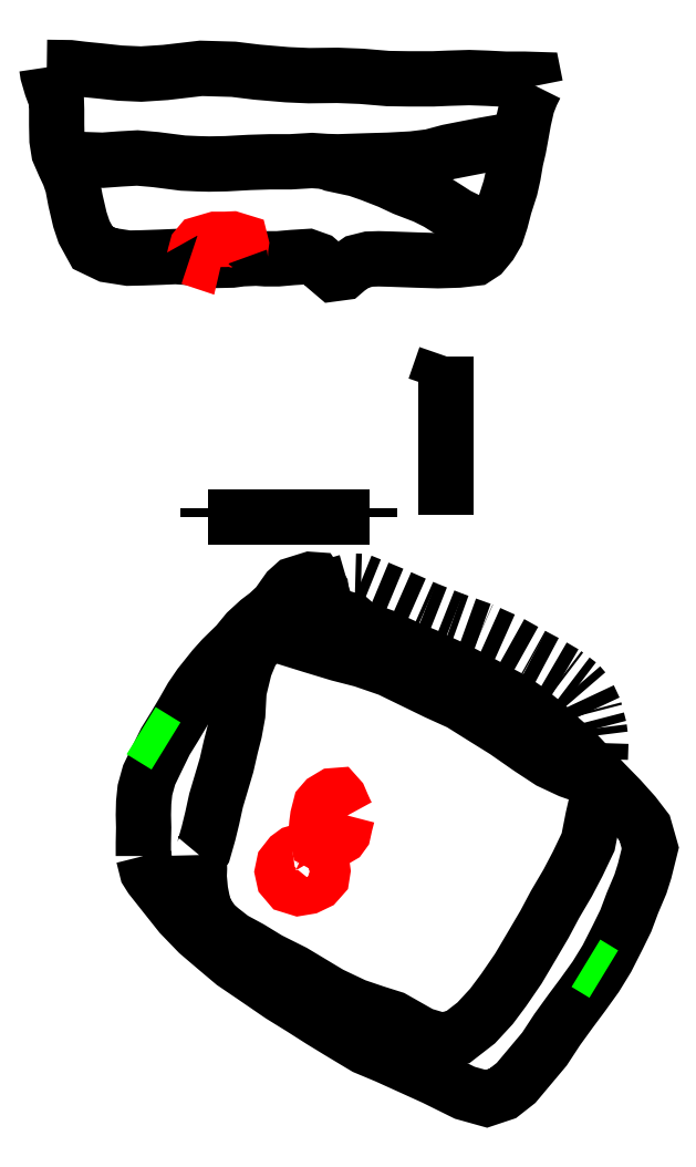
<metadata>
{"format":"dxf","ext":"dxf","renderer":"ezdxf+matplotlib","layout":"modelspace","background":"white","min_lineweight":24,"dpi":150}
</metadata>
<code>
0
SECTION
2
ENTITIES
0
POLYLINE
8
LAYER1
66
     1
0
VERTEX
8
LAYER1
10
5.36
20
6.187
0
VERTEX
8
LAYER1
10
5.36
20
6.197
0
VERTEX
8
LAYER1
10
5.36
20
6.392
0
VERTEX
8
LAYER1
10
5.365
20
6.631
0
VERTEX
8
LAYER1
10
5.36
20
6.83
0
VERTEX
8
LAYER1
10
5.365
20
7.025
0
VERTEX
8
LAYER1
10
5.385
20
7.219
0
VERTEX
8
LAYER1
10
5.449
20
7.454
0
VERTEX
8
LAYER1
10
5.589
20
7.743
0
VERTEX
8
LAYER1
10
5.704
20
7.977
0
VERTEX
8
LAYER1
10
5.848
20
8.211
0
VERTEX
8
LAYER1
10
5.988
20
8.446
0
VERTEX
8
LAYER1
10
6.112
20
8.665
0
VERTEX
8
LAYER1
10
6.242
20
8.855
0
VERTEX
8
LAYER1
10
6.462
20
9.129
0
VERTEX
8
LAYER1
10
6.596
20
9.278
0
VERTEX
8
LAYER1
10
6.82
20
9.498
0
VERTEX
8
LAYER1
10
6.98
20
9.692
0
VERTEX
8
LAYER1
10
7.16
20
9.857
0
VERTEX
8
LAYER1
10
7.304
20
9.966
0
VERTEX
8
LAYER1
10
7.449
20
10.1
0
VERTEX
8
LAYER1
10
7.618
20
10.34
0
VERTEX
8
LAYER1
10
7.718
20
10.43
0
VERTEX
8
LAYER1
10
7.972
20
10.51
0
VERTEX
8
LAYER1
10
8.042
20
10.5
0
VERTEX
8
LAYER1
10
8.137
20
10.36
0
VERTEX
8
LAYER1
10
8.152
20
10.25
0
VERTEX
8
LAYER1
10
8.157
20
10.13
0
VERTEX
8
LAYER1
10
8.191
20
10.04
0
VERTEX
8
LAYER1
10
8.341
20
9.956
0
VERTEX
8
LAYER1
10
8.486
20
9.907
0
VERTEX
8
LAYER1
10
8.605
20
9.872
0
VERTEX
8
LAYER1
10
8.72
20
9.772
0
VERTEX
8
LAYER1
10
8.81
20
9.722
0
VERTEX
8
LAYER1
10
8.989
20
9.662
0
VERTEX
8
LAYER1
10
9.169
20
9.598
0
VERTEX
8
LAYER1
10
9.318
20
9.518
0
VERTEX
8
LAYER1
10
9.558
20
9.408
0
VERTEX
8
LAYER1
10
9.787
20
9.313
0
VERTEX
8
LAYER1
10
10.02
20
9.204
0
VERTEX
8
LAYER1
10
10.25
20
9.099
0
VERTEX
8
LAYER1
10
10.53
20
8.949
0
VERTEX
8
LAYER1
10
10.85
20
8.78
0
VERTEX
8
LAYER1
10
11.12
20
8.635
0
VERTEX
8
LAYER1
10
11.36
20
8.471
0
VERTEX
8
LAYER1
10
11.65
20
8.236
0
VERTEX
8
LAYER1
10
11.88
20
8.022
0
VERTEX
8
LAYER1
10
12.12
20
7.813
0
VERTEX
8
LAYER1
10
12.35
20
7.563
0
VERTEX
8
LAYER1
10
12.57
20
7.329
0
VERTEX
8
LAYER1
10
12.81
20
7.085
0
VERTEX
8
LAYER1
10
13.03
20
6.84
0
VERTEX
8
LAYER1
10
13.2
20
6.626
0
VERTEX
8
LAYER1
10
13.29
20
6.312
0
VERTEX
8
LAYER1
10
13.2
20
5.953
0
VERTEX
8
LAYER1
10
13.13
20
5.748
0
VERTEX
8
LAYER1
10
13.01
20
5.454
0
VERTEX
8
LAYER1
10
12.9
20
5.175
0
VERTEX
8
LAYER1
10
12.78
20
4.921
0
VERTEX
8
LAYER1
10
12.61
20
4.587
0
VERTEX
8
LAYER1
10
12.43
20
4.303
0
VERTEX
8
LAYER1
10
12.23
20
4.019
0
VERTEX
8
LAYER1
10
12.04
20
3.764
0
VERTEX
8
LAYER1
10
11.83
20
3.475
0
VERTEX
8
LAYER1
10
11.63
20
3.171
0
VERTEX
8
LAYER1
10
11.34
20
2.827
0
VERTEX
8
LAYER1
10
11.19
20
2.642
0
VERTEX
8
LAYER1
10
10.98
20
2.478
0
VERTEX
8
LAYER1
10
10.72
20
2.393
0
VERTEX
8
LAYER1
10
10.39
20
2.488
0
VERTEX
8
LAYER1
10
9.912
20
2.722
0
VERTEX
8
LAYER1
10
9.164
20
3.061
0
VERTEX
8
LAYER1
10
8.83
20
3.201
0
VERTEX
8
LAYER1
10
8.431
20
3.44
0
VERTEX
8
LAYER1
10
8.137
20
3.62
0
VERTEX
8
LAYER1
10
7.848
20
3.804
0
VERTEX
8
LAYER1
10
7.508
20
4.013
0
VERTEX
8
LAYER1
10
7.065
20
4.318
0
VERTEX
8
LAYER1
10
6.771
20
4.517
0
VERTEX
8
LAYER1
10
6.486
20
4.756
0
VERTEX
8
LAYER1
10
6.217
20
4.986
0
VERTEX
8
LAYER1
10
5.938
20
5.275
0
VERTEX
8
LAYER1
10
5.669
20
5.614
0
VERTEX
8
LAYER1
10
5.479
20
5.853
0
VERTEX
8
LAYER1
10
5.42
20
5.948
0
VERTEX
8
LAYER1
10
5.36
20
6.187
0
SEQEND
8
LAYER1
0
POLYLINE
8
LAYER1
66
     1
0
VERTEX
8
LAYER1
10
6.232
20
6.202
0
VERTEX
8
LAYER1
10
6.307
20
6.292
0
VERTEX
8
LAYER1
10
6.377
20
6.536
0
VERTEX
8
LAYER1
10
6.436
20
6.78
0
VERTEX
8
LAYER1
10
6.496
20
7.055
0
VERTEX
8
LAYER1
10
6.581
20
7.339
0
VERTEX
8
LAYER1
10
6.661
20
7.608
0
VERTEX
8
LAYER1
10
6.726
20
7.892
0
VERTEX
8
LAYER1
10
6.785
20
8.127
0
VERTEX
8
LAYER1
10
6.835
20
8.401
0
VERTEX
8
LAYER1
10
6.855
20
8.77
0
VERTEX
8
LAYER1
10
6.945
20
9.139
0
VERTEX
8
LAYER1
10
7.04
20
9.368
0
VERTEX
8
LAYER1
10
7.184
20
9.578
0
VERTEX
8
LAYER1
10
7.294
20
9.652
0
VERTEX
8
LAYER1
10
7.523
20
9.622
0
VERTEX
8
LAYER1
10
7.972
20
9.483
0
VERTEX
8
LAYER1
10
8.416
20
9.348
0
VERTEX
8
LAYER1
10
8.785
20
9.253
0
VERTEX
8
LAYER1
10
9.204
20
9.109
0
VERTEX
8
LAYER1
10
9.563
20
8.934
0
VERTEX
8
LAYER1
10
9.941
20
8.75
0
VERTEX
8
LAYER1
10
10.32
20
8.58
0
VERTEX
8
LAYER1
10
10.69
20
8.346
0
VERTEX
8
LAYER1
10
11.02
20
8.142
0
VERTEX
8
LAYER1
10
11.4
20
7.877
0
VERTEX
8
LAYER1
10
11.72
20
7.668
0
VERTEX
8
LAYER1
10
12.03
20
7.523
0
VERTEX
8
LAYER1
10
12.29
20
7.429
0
VERTEX
8
LAYER1
10
12.42
20
7.344
0
VERTEX
8
LAYER1
10
12.45
20
7.045
0
VERTEX
8
LAYER1
10
12.39
20
6.785
0
VERTEX
8
LAYER1
10
12.31
20
6.407
0
VERTEX
8
LAYER1
10
12.15
20
6.063
0
VERTEX
8
LAYER1
10
12
20
5.768
0
VERTEX
8
LAYER1
10
11.8
20
5.429
0
VERTEX
8
LAYER1
10
11.63
20
5.12
0
VERTEX
8
LAYER1
10
11.43
20
4.781
0
VERTEX
8
LAYER1
10
11.22
20
4.427
0
VERTEX
8
LAYER1
10
10.99
20
4.093
0
VERTEX
8
LAYER1
10
10.8
20
3.839
0
VERTEX
8
LAYER1
10
10.56
20
3.58
0
VERTEX
8
LAYER1
10
10.28
20
3.355
0
VERTEX
8
LAYER1
10
10.01
20
3.305
0
VERTEX
8
LAYER1
10
9.712
20
3.395
0
VERTEX
8
LAYER1
10
9.263
20
3.65
0
VERTEX
8
LAYER1
10
8.994
20
3.734
0
VERTEX
8
LAYER1
10
8.67
20
3.844
0
VERTEX
8
LAYER1
10
8.281
20
4.028
0
VERTEX
8
LAYER1
10
7.708
20
4.372
0
VERTEX
8
LAYER1
10
7.319
20
4.567
0
VERTEX
8
LAYER1
10
7.025
20
4.746
0
VERTEX
8
LAYER1
10
6.776
20
4.881
0
VERTEX
8
LAYER1
10
6.751
20
4.896
0
VERTEX
8
LAYER1
10
6.566
20
5.04
0
VERTEX
8
LAYER1
10
6.441
20
5.15
0
VERTEX
8
LAYER1
10
6.317
20
5.355
0
VERTEX
8
LAYER1
10
6.282
20
5.494
0
VERTEX
8
LAYER1
10
6.252
20
5.644
0
VERTEX
8
LAYER1
10
6.232
20
5.863
0
VERTEX
8
LAYER1
10
6.237
20
5.988
0
VERTEX
8
LAYER1
10
6.232
20
6.202
0
SEQEND
8
LAYER1
0
POLYLINE
8
LAYER1
66
     1
0
VERTEX
8
LAYER1
10
12.42
20
7.344
0
VERTEX
8
LAYER1
10
12.49
20
7.479
0
VERTEX
8
LAYER1
10
12.5
20
7.678
0
VERTEX
8
LAYER1
10
12.51
20
7.992
0
VERTEX
8
LAYER1
10
12.49
20
8.191
0
VERTEX
8
LAYER1
10
12.41
20
8.481
0
VERTEX
8
LAYER1
10
12.3
20
8.725
0
VERTEX
8
LAYER1
10
12.18
20
8.87
0
VERTEX
8
LAYER1
10
11.95
20
9.044
0
VERTEX
8
LAYER1
10
11.71
20
9.184
0
VERTEX
8
LAYER1
10
11.45
20
9.318
0
VERTEX
8
LAYER1
10
11.07
20
9.533
0
VERTEX
8
LAYER1
10
10.64
20
9.722
0
VERTEX
8
LAYER1
10
10.2
20
9.882
0
VERTEX
8
LAYER1
10
9.772
20
10.05
0
VERTEX
8
LAYER1
10
9.263
20
10.28
0
VERTEX
8
LAYER1
10
9.024
20
10.38
0
VERTEX
8
LAYER1
10
8.765
20
10.48
0
VERTEX
8
LAYER1
10
8.585
20
10.48
0
VERTEX
8
LAYER1
10
8.276
20
10.4
0
VERTEX
8
LAYER1
10
8.027
20
10.35
0
VERTEX
8
LAYER1
10
7.902
20
10.28
0
VERTEX
8
LAYER1
10
7.693
20
10.17
0
VERTEX
8
LAYER1
10
7.603
20
10.11
0
VERTEX
8
LAYER1
10
7.508
20
10.04
0
VERTEX
8
LAYER1
10
7.419
20
9.956
0
VERTEX
8
LAYER1
10
7.294
20
9.652
0
SEQEND
8
LAYER1
0
POLYLINE
8
LAYER1
66
     1
0
VERTEX
8
LAYER1
10
8.102
20
6.172
0
VERTEX
8
LAYER1
10
8.107
20
6.192
0
VERTEX
8
LAYER1
10
8.072
20
6.252
0
VERTEX
8
LAYER1
10
7.997
20
6.277
0
VERTEX
8
LAYER1
10
7.843
20
6.267
0
VERTEX
8
LAYER1
10
7.723
20
6.232
0
VERTEX
8
LAYER1
10
7.648
20
6.177
0
VERTEX
8
LAYER1
10
7.558
20
6.063
0
VERTEX
8
LAYER1
10
7.533
20
5.943
0
VERTEX
8
LAYER1
10
7.558
20
5.828
0
VERTEX
8
LAYER1
10
7.643
20
5.729
0
VERTEX
8
LAYER1
10
7.788
20
5.684
0
VERTEX
8
LAYER1
10
7.937
20
5.709
0
VERTEX
8
LAYER1
10
8.072
20
5.773
0
VERTEX
8
LAYER1
10
8.152
20
5.863
0
VERTEX
8
LAYER1
10
8.167
20
5.958
0
VERTEX
8
LAYER1
10
8.152
20
6.068
0
VERTEX
8
LAYER1
10
8.137
20
6.112
0
VERTEX
8
LAYER1
10
8.102
20
6.172
0
SEQEND
8
LAYER1
0
POLYLINE
8
LAYER1
66
     1
0
VERTEX
8
LAYER1
10
8.55
20
6.82
0
VERTEX
8
LAYER1
10
8.521
20
6.875
0
VERTEX
8
LAYER1
10
8.471
20
6.985
0
VERTEX
8
LAYER1
10
8.426
20
7.09
0
VERTEX
8
LAYER1
10
8.386
20
7.135
0
VERTEX
8
LAYER1
10
8.321
20
7.13
0
VERTEX
8
LAYER1
10
8.197
20
7.055
0
VERTEX
8
LAYER1
10
8.132
20
6.98
0
VERTEX
8
LAYER1
10
8.087
20
6.806
0
VERTEX
8
LAYER1
10
8.072
20
6.691
0
VERTEX
8
LAYER1
10
8.062
20
6.571
0
VERTEX
8
LAYER1
10
8.097
20
6.407
0
VERTEX
8
LAYER1
10
8.152
20
6.377
0
VERTEX
8
LAYER1
10
8.301
20
6.412
0
VERTEX
8
LAYER1
10
8.446
20
6.496
0
VERTEX
8
LAYER1
10
8.486
20
6.551
0
VERTEX
8
LAYER1
10
8.516
20
6.686
0
VERTEX
8
LAYER1
10
8.55
20
6.82
0
SEQEND
8
LAYER1
0
POLYLINE
8
LAYER1
66
     1
0
VERTEX
8
LAYER1
10
5.325
20
8.147
0
VERTEX
8
LAYER1
10
5.714
20
7.907
0
SEQEND
8
LAYER1
0
POLYLINE
8
LAYER1
66
     1
0
VERTEX
8
LAYER1
10
12.28
20
4.512
0
VERTEX
8
LAYER1
10
12.56
20
4.343
0
SEQEND
8
LAYER1
0
POLYLINE
8
LAYER1
66
     1
0
VERTEX
8
LAYER1
10
3.849
20
18.51
0
VERTEX
8
LAYER1
10
3.864
20
18.41
0
VERTEX
8
LAYER1
10
3.924
20
18.21
0
VERTEX
8
LAYER1
10
3.998
20
18.01
0
VERTEX
8
LAYER1
10
4.003
20
17.85
0
VERTEX
8
LAYER1
10
4.003
20
17.61
0
VERTEX
8
LAYER1
10
4.008
20
17.38
0
VERTEX
8
LAYER1
10
4.038
20
17.19
0
VERTEX
8
LAYER1
10
4.123
20
16.99
0
VERTEX
8
LAYER1
10
4.198
20
16.83
0
VERTEX
8
LAYER1
10
4.253
20
16.67
0
VERTEX
8
LAYER1
10
4.298
20
16.43
0
VERTEX
8
LAYER1
10
4.367
20
16.13
0
VERTEX
8
LAYER1
10
4.432
20
15.94
0
VERTEX
8
LAYER1
10
4.567
20
15.7
0
VERTEX
8
LAYER1
10
4.806
20
15.58
0
VERTEX
8
LAYER1
10
5.125
20
15.53
0
VERTEX
8
LAYER1
10
5.355
20
15.54
0
VERTEX
8
LAYER1
10
5.634
20
15.55
0
VERTEX
8
LAYER1
10
5.863
20
15.56
0
VERTEX
8
LAYER1
10
6.093
20
15.54
0
VERTEX
8
LAYER1
10
6.287
20
15.52
0
VERTEX
8
LAYER1
10
6.516
20
15.5
0
VERTEX
8
LAYER1
10
6.746
20
15.5
0
VERTEX
8
LAYER1
10
6.895
20
15.52
0
VERTEX
8
LAYER1
10
7.125
20
15.53
0
VERTEX
8
LAYER1
10
7.269
20
15.52
0
VERTEX
8
LAYER1
10
7.464
20
15.52
0
VERTEX
8
LAYER1
10
7.693
20
15.54
0
VERTEX
8
LAYER1
10
7.932
20
15.56
0
VERTEX
8
LAYER1
10
8.087
20
15.5
0
VERTEX
8
LAYER1
10
8.236
20
15.37
0
VERTEX
8
LAYER1
10
8.336
20
15.29
0
VERTEX
8
LAYER1
10
8.486
20
15.31
0
VERTEX
8
LAYER1
10
8.555
20
15.37
0
VERTEX
8
LAYER1
10
8.705
20
15.47
0
VERTEX
8
LAYER1
10
8.884
20
15.52
0
VERTEX
8
LAYER1
10
9.039
20
15.52
0
VERTEX
8
LAYER1
10
9.219
20
15.52
0
VERTEX
8
LAYER1
10
9.642
20
15.5
0
VERTEX
8
LAYER1
10
9.966
20
15.49
0
VERTEX
8
LAYER1
10
10.29
20
15.5
0
VERTEX
8
LAYER1
10
10.55
20
15.53
0
VERTEX
8
LAYER1
10
10.66
20
15.61
0
VERTEX
8
LAYER1
10
10.78
20
15.75
0
VERTEX
8
LAYER1
10
10.88
20
15.92
0
VERTEX
8
LAYER1
10
10.95
20
16.12
0
VERTEX
8
LAYER1
10
11.01
20
16.35
0
VERTEX
8
LAYER1
10
11.1
20
16.63
0
VERTEX
8
LAYER1
10
11.14
20
16.83
0
VERTEX
8
LAYER1
10
11.18
20
17.06
0
VERTEX
8
LAYER1
10
11.23
20
17.25
0
VERTEX
8
LAYER1
10
11.26
20
17.44
0
VERTEX
8
LAYER1
10
11.31
20
17.69
0
VERTEX
8
LAYER1
10
11.36
20
17.93
0
VERTEX
8
LAYER1
10
11.43
20
18.09
0
VERTEX
8
LAYER1
10
11.49
20
18.22
0
SEQEND
8
LAYER1
0
POLYLINE
8
LAYER1
66
     1
0
VERTEX
8
LAYER1
10
11.49
20
18.22
0
VERTEX
8
LAYER1
10
11.47
20
18.32
0
VERTEX
8
LAYER1
10
11.32
20
18.33
0
VERTEX
8
LAYER1
10
11.18
20
18.33
0
VERTEX
8
LAYER1
10
11.02
20
18.33
0
VERTEX
8
LAYER1
10
10.73
20
18.34
0
VERTEX
8
LAYER1
10
10.46
20
18.35
0
VERTEX
8
LAYER1
10
10.13
20
18.34
0
VERTEX
8
LAYER1
10
9.892
20
18.33
0
VERTEX
8
LAYER1
10
9.508
20
18.33
0
VERTEX
8
LAYER1
10
9.184
20
18.34
0
VERTEX
8
LAYER1
10
8.77
20
18.37
0
VERTEX
8
LAYER1
10
8.396
20
18.39
0
VERTEX
8
LAYER1
10
7.947
20
18.38
0
VERTEX
8
LAYER1
10
7.608
20
18.4
0
VERTEX
8
LAYER1
10
7.139
20
18.44
0
VERTEX
8
LAYER1
10
6.771
20
18.48
0
VERTEX
8
LAYER1
10
6.262
20
18.5
0
VERTEX
8
LAYER1
10
5.704
20
18.43
0
VERTEX
8
LAYER1
10
5.325
20
18.41
0
VERTEX
8
LAYER1
10
4.996
20
18.42
0
VERTEX
8
LAYER1
10
4.672
20
18.46
0
VERTEX
8
LAYER1
10
4.417
20
18.48
0
VERTEX
8
LAYER1
10
4.213
20
18.51
0
VERTEX
8
LAYER1
10
3.849
20
18.51
0
SEQEND
8
LAYER1
0
POLYLINE
8
LAYER1
66
     1
0
VERTEX
8
LAYER1
10
4.123
20
16.99
0
VERTEX
8
LAYER1
10
4.208
20
17.06
0
VERTEX
8
LAYER1
10
4.422
20
17.07
0
VERTEX
8
LAYER1
10
4.726
20
17.06
0
VERTEX
8
LAYER1
10
5.001
20
17.08
0
VERTEX
8
LAYER1
10
5.265
20
17.1
0
VERTEX
8
LAYER1
10
5.549
20
17.07
0
VERTEX
8
LAYER1
10
5.978
20
17.02
0
VERTEX
8
LAYER1
10
6.202
20
17.01
0
VERTEX
8
LAYER1
10
6.387
20
17
0
VERTEX
8
LAYER1
10
6.656
20
17.01
0
VERTEX
8
LAYER1
10
7.015
20
17.03
0
VERTEX
8
LAYER1
10
7.334
20
17.04
0
VERTEX
8
LAYER1
10
7.658
20
17.04
0
VERTEX
8
LAYER1
10
7.997
20
17.06
0
VERTEX
8
LAYER1
10
8.221
20
17.04
0
VERTEX
8
LAYER1
10
8.401
20
17.04
0
VERTEX
8
LAYER1
10
8.86
20
17.05
0
VERTEX
8
LAYER1
10
9.199
20
17.06
0
VERTEX
8
LAYER1
10
9.568
20
17.08
0
VERTEX
8
LAYER1
10
9.852
20
17.12
0
VERTEX
8
LAYER1
10
10.13
20
17.19
0
VERTEX
8
LAYER1
10
10.41
20
17.25
0
VERTEX
8
LAYER1
10
10.69
20
17.3
0
VERTEX
8
LAYER1
10
10.95
20
17.35
0
VERTEX
8
LAYER1
10
11.05
20
17.37
0
VERTEX
8
LAYER1
10
11.26
20
17.44
0
SEQEND
8
LAYER1
0
POLYLINE
8
LAYER1
66
     1
0
VERTEX
8
LAYER1
10
8.221
20
17.04
0
VERTEX
8
LAYER1
10
8.321
20
17
0
VERTEX
8
LAYER1
10
8.695
20
16.92
0
VERTEX
8
LAYER1
10
8.909
20
16.85
0
VERTEX
8
LAYER1
10
9.204
20
16.73
0
VERTEX
8
LAYER1
10
9.438
20
16.62
0
VERTEX
8
LAYER1
10
9.762
20
16.5
0
VERTEX
8
LAYER1
10
9.961
20
16.4
0
VERTEX
8
LAYER1
10
10.11
20
16.3
0
VERTEX
8
LAYER1
10
10.27
20
16.2
0
VERTEX
8
LAYER1
10
10.47
20
16.1
0
VERTEX
8
LAYER1
10
10.56
20
16.06
0
VERTEX
8
LAYER1
10
10.72
20
15.99
0
VERTEX
8
LAYER1
10
10.88
20
15.92
0
SEQEND
8
LAYER1
0
POLYLINE
8
LAYER1
66
     1
0
VERTEX
8
LAYER1
10
6.093
20
15.54
0
VERTEX
8
LAYER1
10
6.152
20
15.52
0
VERTEX
8
LAYER1
10
6.167
20
15.59
0
VERTEX
8
LAYER1
10
6.197
20
15.7
0
VERTEX
8
LAYER1
10
6.247
20
15.75
0
VERTEX
8
LAYER1
10
6.486
20
15.82
0
VERTEX
8
LAYER1
10
6.641
20
15.82
0
VERTEX
8
LAYER1
10
6.751
20
15.83
0
VERTEX
8
LAYER1
10
6.88
20
15.79
0
VERTEX
8
LAYER1
10
6.89
20
15.75
0
VERTEX
8
LAYER1
10
6.88
20
15.68
0
VERTEX
8
LAYER1
10
6.875
20
15.58
0
VERTEX
8
LAYER1
10
6.895
20
15.52
0
SEQEND
8
LAYER1
0
POLYLINE
8
LAYER1
66
     1
0
VERTEX
8
LAYER1
10
6.367
20
11.48
0
VERTEX
8
LAYER1
10
7.628
20
11.48
0
SEQEND
8
LAYER1
0
POLYLINE
8
LAYER1
66
     1
0
VERTEX
8
LAYER1
10
6.367
20
11.62
0
VERTEX
8
LAYER1
10
6.367
20
11.48
0
SEQEND
8
LAYER1
0
POLYLINE
8
LAYER1
66
     1
0
VERTEX
8
LAYER1
10
7.628
20
11.48
0
VERTEX
8
LAYER1
10
6.367
20
11.48
0
SEQEND
8
LAYER1
0
POLYLINE
8
LAYER1
66
     1
0
VERTEX
8
LAYER1
10
10.09
20
14
0
VERTEX
8
LAYER1
10
10.09
20
11.51
0
SEQEND
8
LAYER1
0
POLYLINE
8
LAYER1
66
     1
0
VERTEX
8
LAYER1
10
10.09
20
11.51
0
VERTEX
8
LAYER1
10
10.09
20
14
0
SEQEND
8
LAYER1
0
POLYLINE
8
LAYER1
66
     1
0
VERTEX
8
LAYER1
10
10.09
20
14
0
VERTEX
8
LAYER1
10
9.916
20
13.51
0
SEQEND
8
LAYER1
0
POLYLINE
8
LAYER1
66
     1
0
VERTEX
8
LAYER1
10
7.628
20
11.48
0
VERTEX
8
LAYER1
10
8.889
20
11.48
0
SEQEND
8
LAYER1
0
POLYLINE
8
LAYER1
66
     1
0
VERTEX
8
LAYER1
10
8.889
20
11.62
0
VERTEX
8
LAYER1
10
8.889
20
11.48
0
SEQEND
8
LAYER1
0
ENDSEC
0
EOF

</code>
